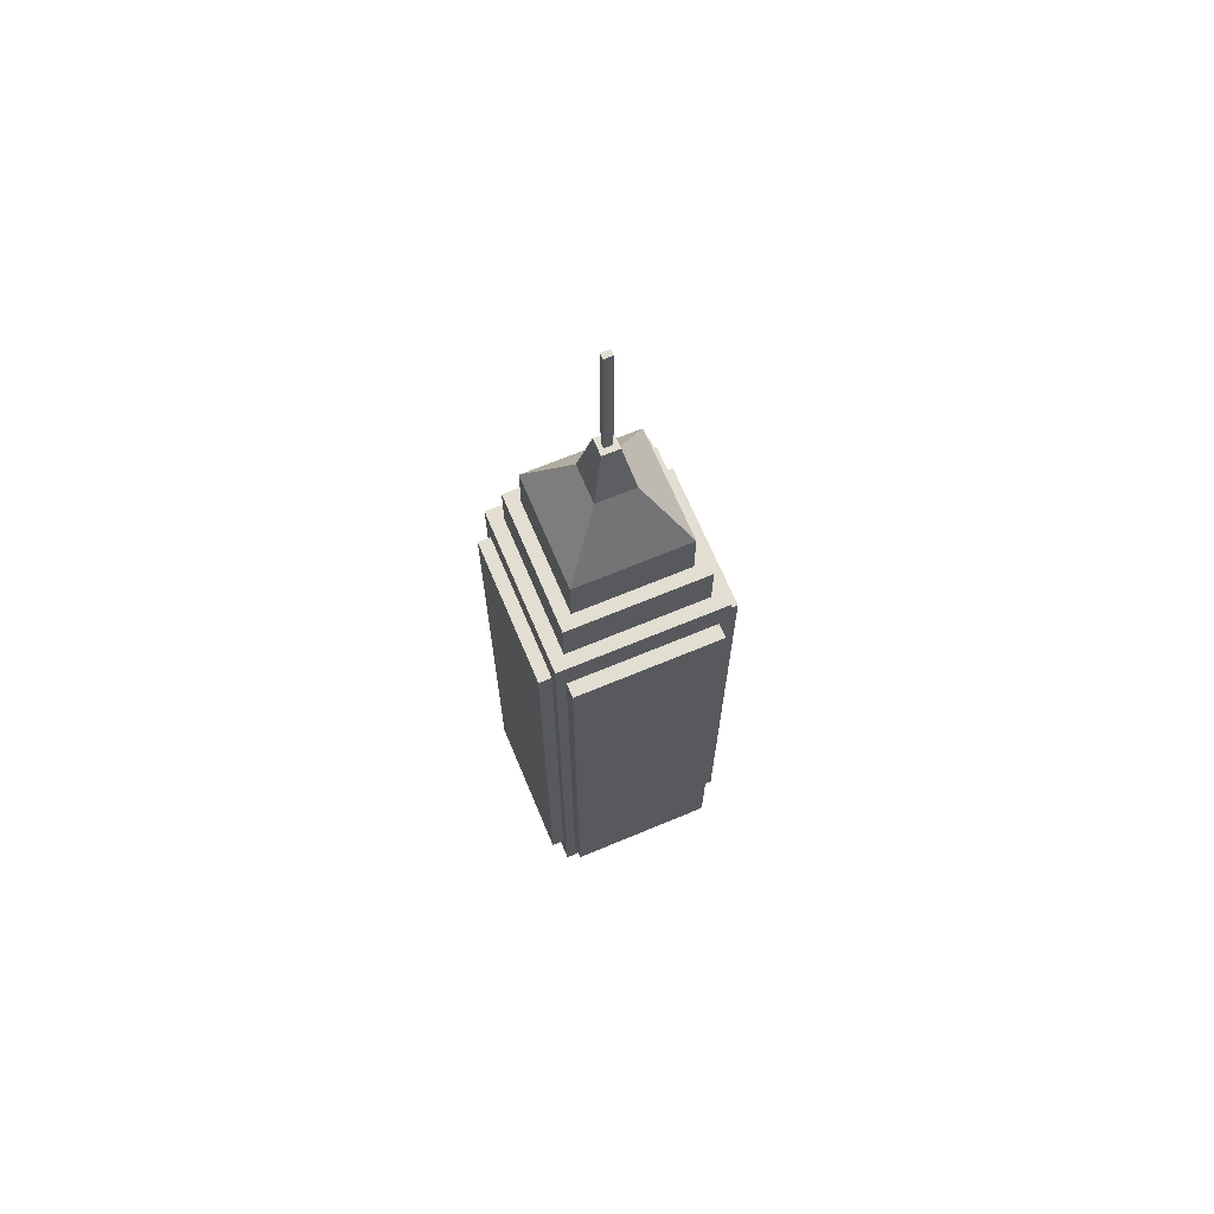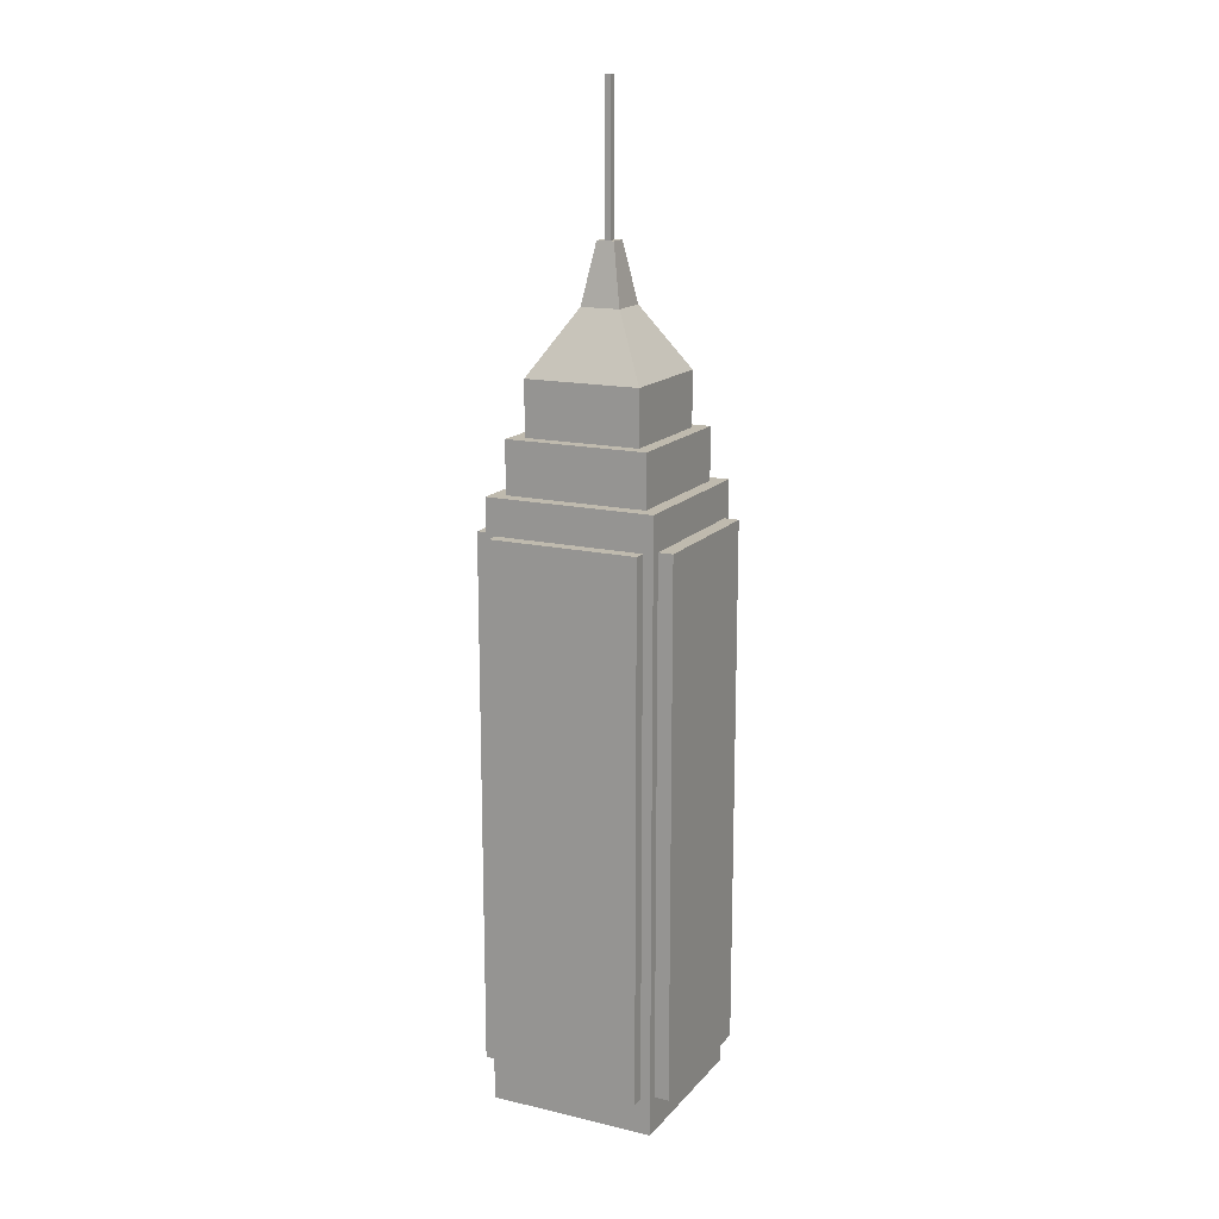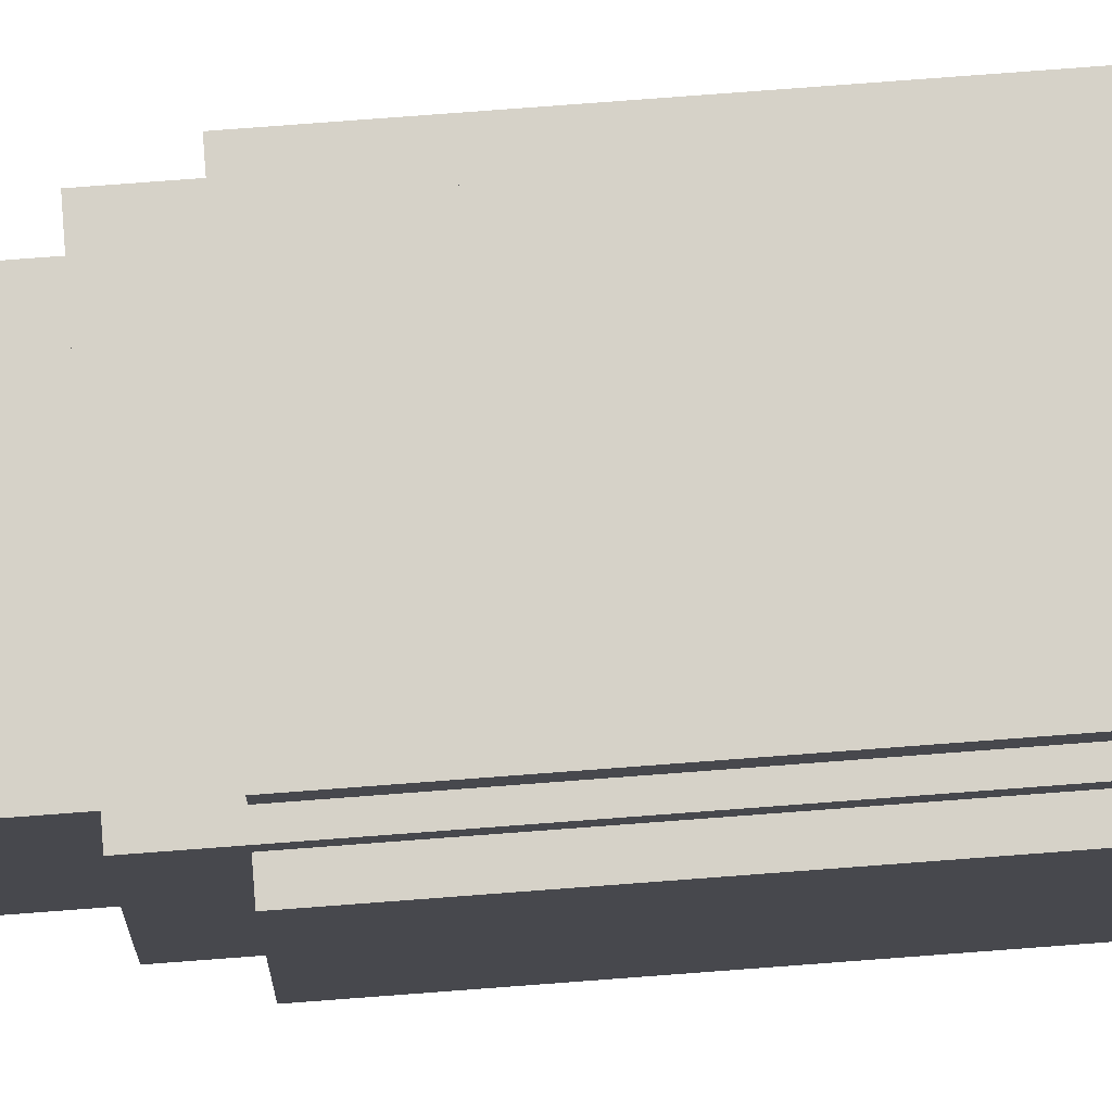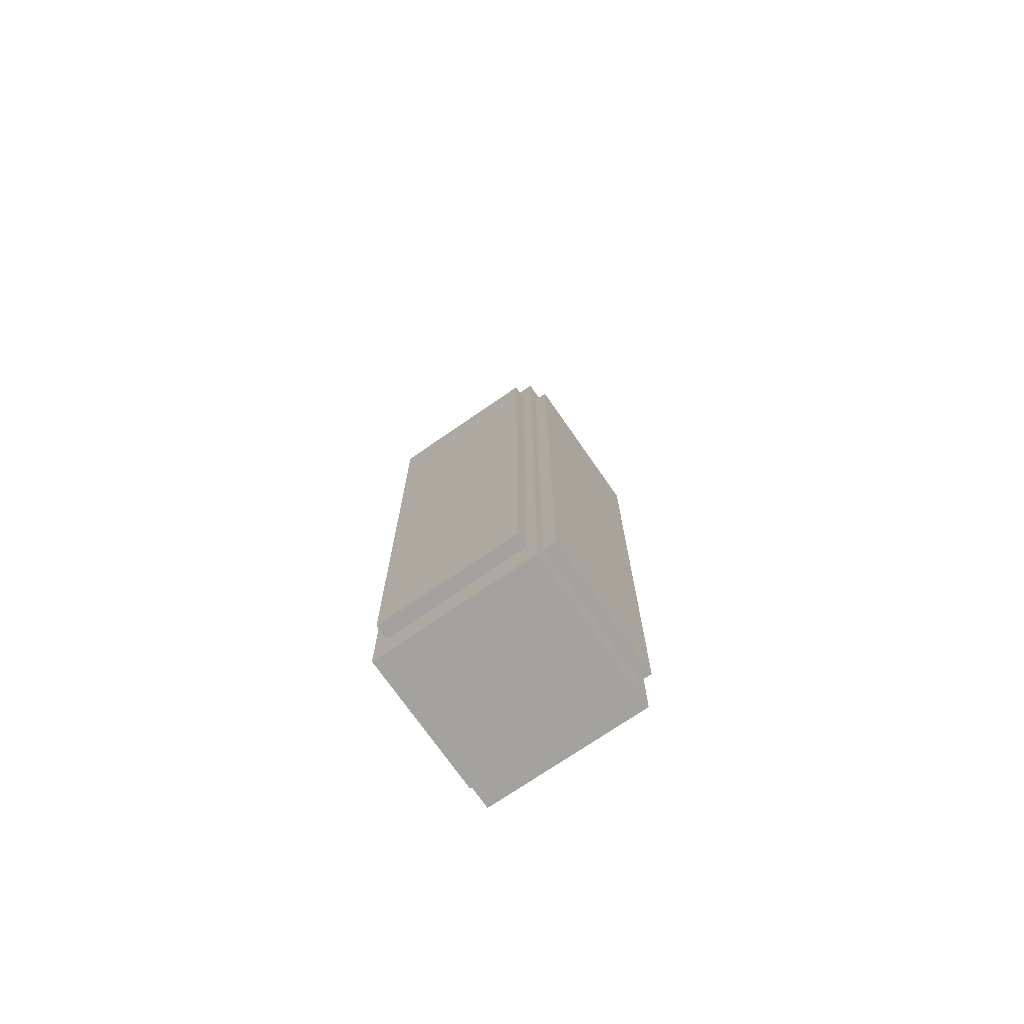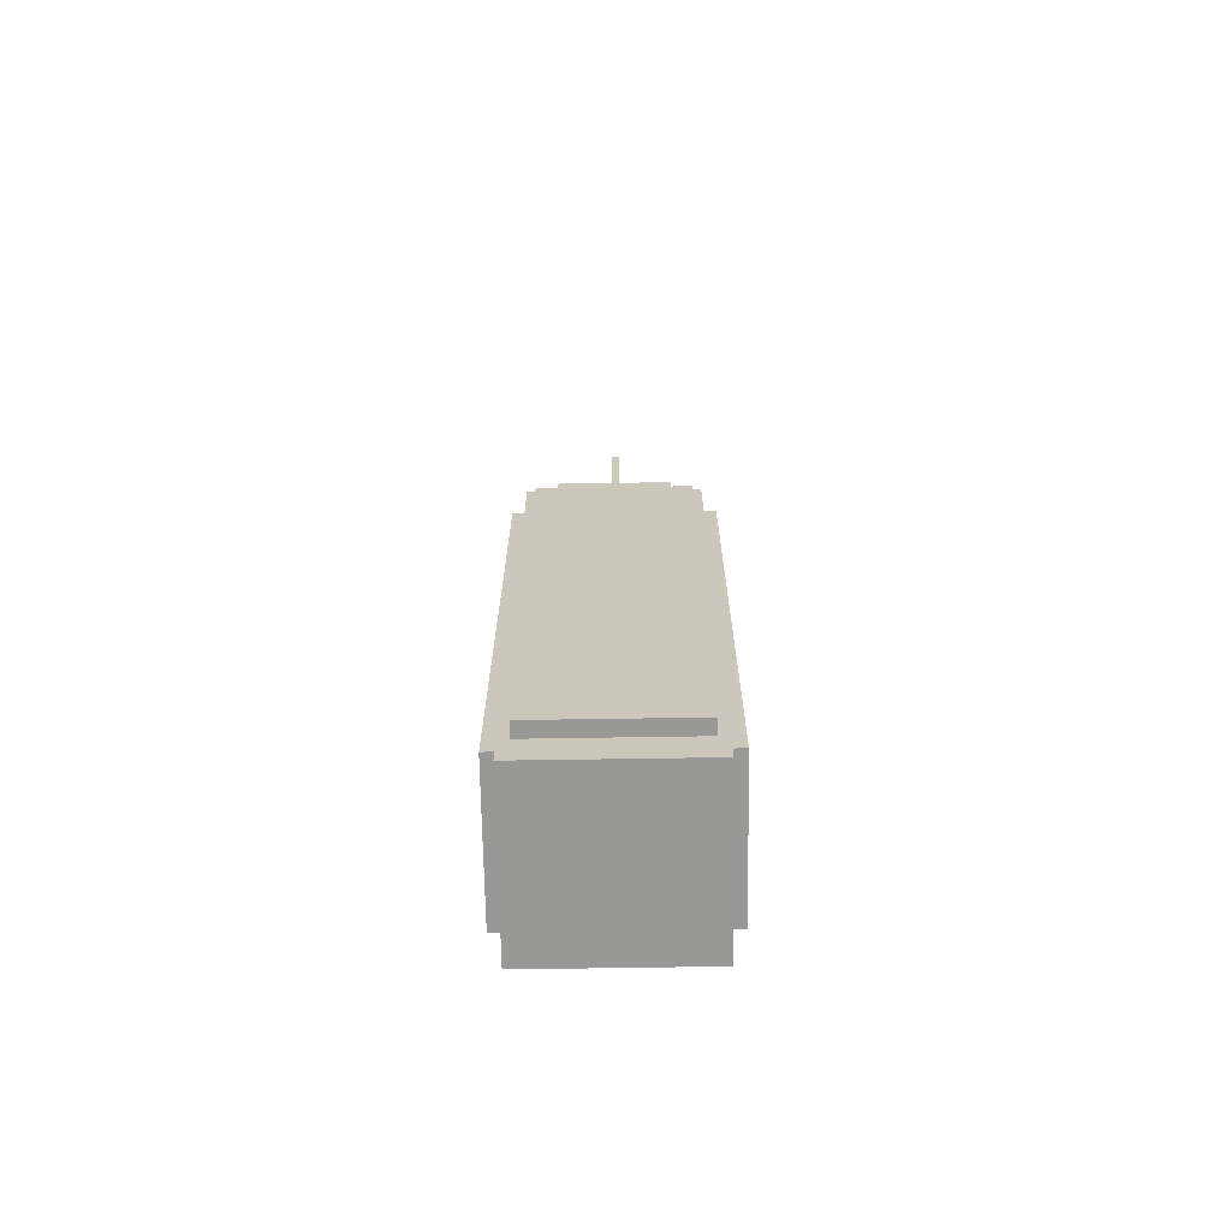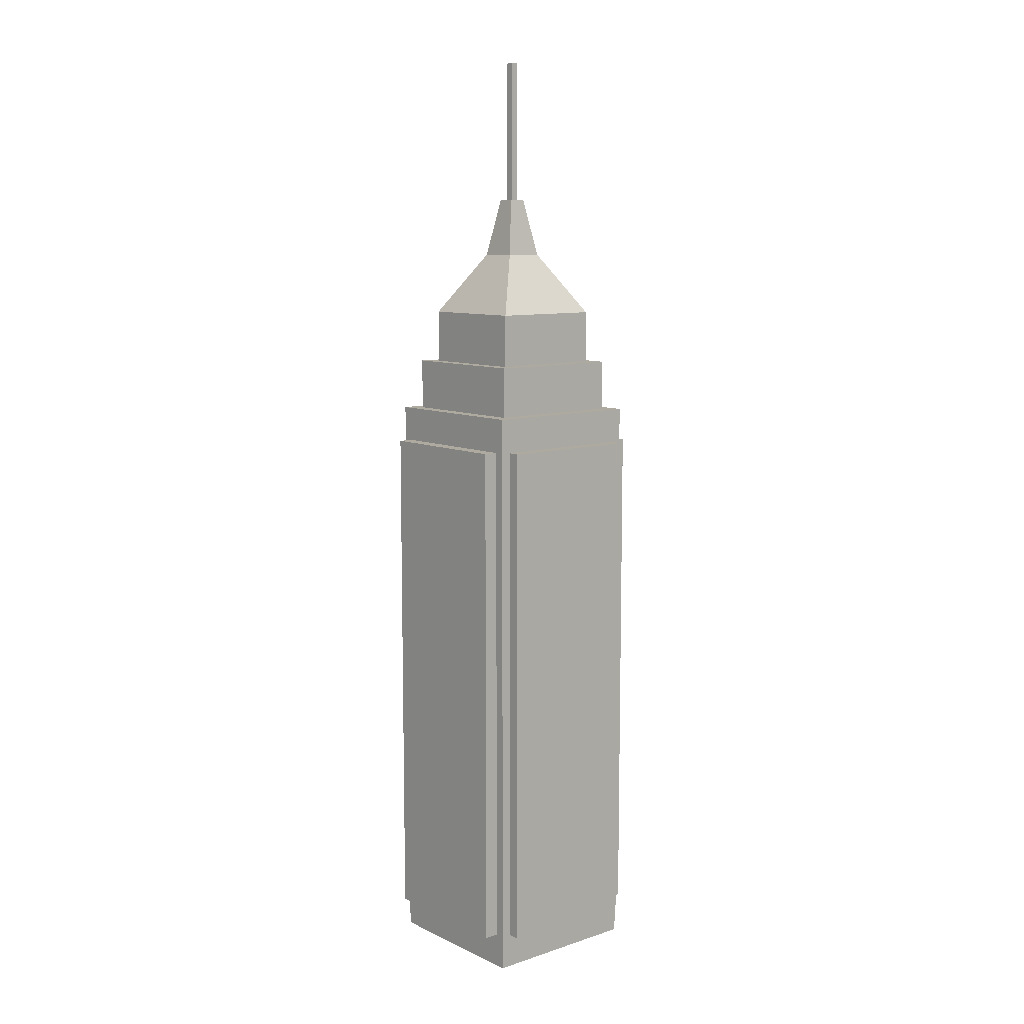
<metadata>
{"format":"obj","ext":"obj","renderer":"f3d","projection":"perspective","resolution":1024,"background":"white","views":[{"elev":67.9,"azim":67.3,"up":"+Y"},{"elev":15.6,"azim":26.2,"up":"+Y"},{"elev":77.9,"azim":-94.3,"up":"+Z"},{"elev":-72.5,"azim":124.7,"up":"+Y"},{"elev":-68.5,"azim":-89.1,"up":"+Y"},{"elev":9.4,"azim":139.9,"up":"+Y"}]}
</metadata>
<code>
o Cube
v 0.476 -0.591 -0.54
v 0.476 -0.591 0.54
v -0.476 -0.591 0.54
v -0.476 -0.591 -0.54
v 0.4521 3.057 -0.4521
v 0.4521 3.057 0.4521
v -0.4521 3.057 0.4521
v -0.4521 3.057 -0.4521
v 0.476 2.827 -0.54
v 0.476 2.827 0.54
v -0.476 2.827 -0.54
v -0.476 2.827 0.54
v 0.3679 3.39 -0.3679
v 0.3679 3.39 0.3679
v -0.3679 3.39 -0.3679
v -0.3679 3.39 0.3679
v 0.4521 3.39 -0.4521
v 0.4521 3.39 0.4521
v -0.4521 3.39 -0.4521
v -0.4521 3.39 0.4521
v -0.01891 4.512 0.02757
v -0.01891 4.512 -0.02757
v 0.01891 4.512 0.02757
v 0.01891 4.512 -0.02757
v 0.3679 3.736 -0.3679
v 0.3679 3.736 0.3679
v -0.3679 3.736 -0.3679
v -0.3679 3.736 0.3679
v 0.1251 4.136 -0.1251
v 0.1251 4.136 0.1251
v -0.1251 4.136 -0.1251
v -0.1251 4.136 0.1251
v 0.05541 4.512 -0.05541
v 0.05541 4.512 0.05541
v -0.05541 4.512 -0.05541
v -0.05541 4.512 0.05541
v -0.01891 5.437 0.02757
v -0.01891 5.437 -0.02757
v 0.01891 5.437 0.02757
v 0.01891 5.437 -0.02757
v 0.54 -0.5916 -0.4762
v -0.54 -0.5916 -0.4762
v 0.54 2.828 -0.4762
v 0.54 -0.5916 0.4762
v -0.54 -0.5916 0.4762
v 0.54 2.828 0.4762
v -0.54 2.828 0.4762
v -0.54 2.828 -0.4762
v 0.476 -0.591 -0.6223
v -0.476 -0.591 -0.6223
v 0.476 2.827 -0.6223
v 0.476 -0.591 0.6223
v -0.476 -0.591 0.6223
v 0.476 2.827 0.6223
v -0.476 2.827 0.6223
v -0.476 2.827 -0.6223
v 0.54 -0.8209 -0.54
v 0.54 -0.8209 0.54
v 0.54 3.057 -0.54
v 0.54 3.057 0.54
v -0.54 -0.8209 0.54
v -0.54 -0.8209 -0.54
v -0.54 3.057 0.54
v -0.54 3.057 -0.54
v 0.6346 -0.5916 -0.4762
v 0.6346 -0.5916 0.4762
v 0.6346 2.828 -0.4762
v 0.6346 2.828 0.4762
v -0.6346 -0.5916 0.4762
v -0.6346 -0.5916 -0.4762
v -0.6346 2.828 0.4762
v -0.6346 2.828 -0.4762
f 58 62 57
f 6 20 7
f 48 71 47
f 3 55 12
f 41 66 44
f 9 56 11
f 6 59 5
f 5 64 8
f 7 60 6
f 8 63 7
f 16 27 15
f 5 18 6
f 7 19 8
f 8 17 5
f 13 18 17
f 13 19 15
f 16 18 14
f 15 20 16
f 22 40 24
f 15 25 13
f 14 28 16
f 13 26 14
f 30 25 29
f 29 27 31
f 32 26 30
f 31 28 32
f 34 29 33
f 33 31 35
f 36 30 34
f 35 32 36
f 21 34 33
f 23 33 35
f 22 36 34
f 24 35 36
f 37 40 38
f 21 38 22
f 24 39 23
f 23 37 21
f 4 57 62
f 9 57 1
f 3 58 2
f 2 60 10
f 12 61 3
f 4 64 11
f 11 59 9
f 10 63 12
f 54 53 52
f 51 50 56
f 2 53 3
f 4 49 1
f 10 55 54
f 11 50 4
f 10 52 2
f 1 51 9
f 44 57 41
f 41 59 43
f 44 60 58
f 42 61 45
f 45 63 47
f 48 62 42
f 43 60 46
f 47 64 48
f 67 66 65
f 71 70 69
f 42 72 48
f 45 70 42
f 43 65 41
f 43 68 67
f 47 69 45
f 46 66 68
f 58 61 62
f 6 18 20
f 48 72 71
f 3 53 55
f 41 65 66
f 9 51 56
f 6 60 59
f 5 59 64
f 7 63 60
f 8 64 63
f 16 28 27
f 5 17 18
f 7 20 19
f 8 19 17
f 13 14 18
f 13 17 19
f 16 20 18
f 15 19 20
f 22 38 40
f 15 27 25
f 14 26 28
f 13 25 26
f 30 26 25
f 29 25 27
f 32 28 26
f 31 27 28
f 34 30 29
f 33 29 31
f 36 32 30
f 35 31 32
f 21 22 34
f 23 21 33
f 22 24 36
f 24 23 35
f 37 39 40
f 21 37 38
f 24 40 39
f 23 39 37
f 4 1 57
f 9 59 57
f 3 61 58
f 2 58 60
f 12 63 61
f 4 62 64
f 11 64 59
f 10 60 63
f 54 55 53
f 51 49 50
f 2 52 53
f 4 50 49
f 10 12 55
f 11 56 50
f 10 54 52
f 1 49 51
f 44 58 57
f 41 57 59
f 44 46 60
f 42 62 61
f 45 61 63
f 48 64 62
f 43 59 60
f 47 63 64
f 67 68 66
f 71 72 70
f 42 70 72
f 45 69 70
f 43 67 65
f 43 46 68
f 47 71 69
f 46 44 66

</code>
